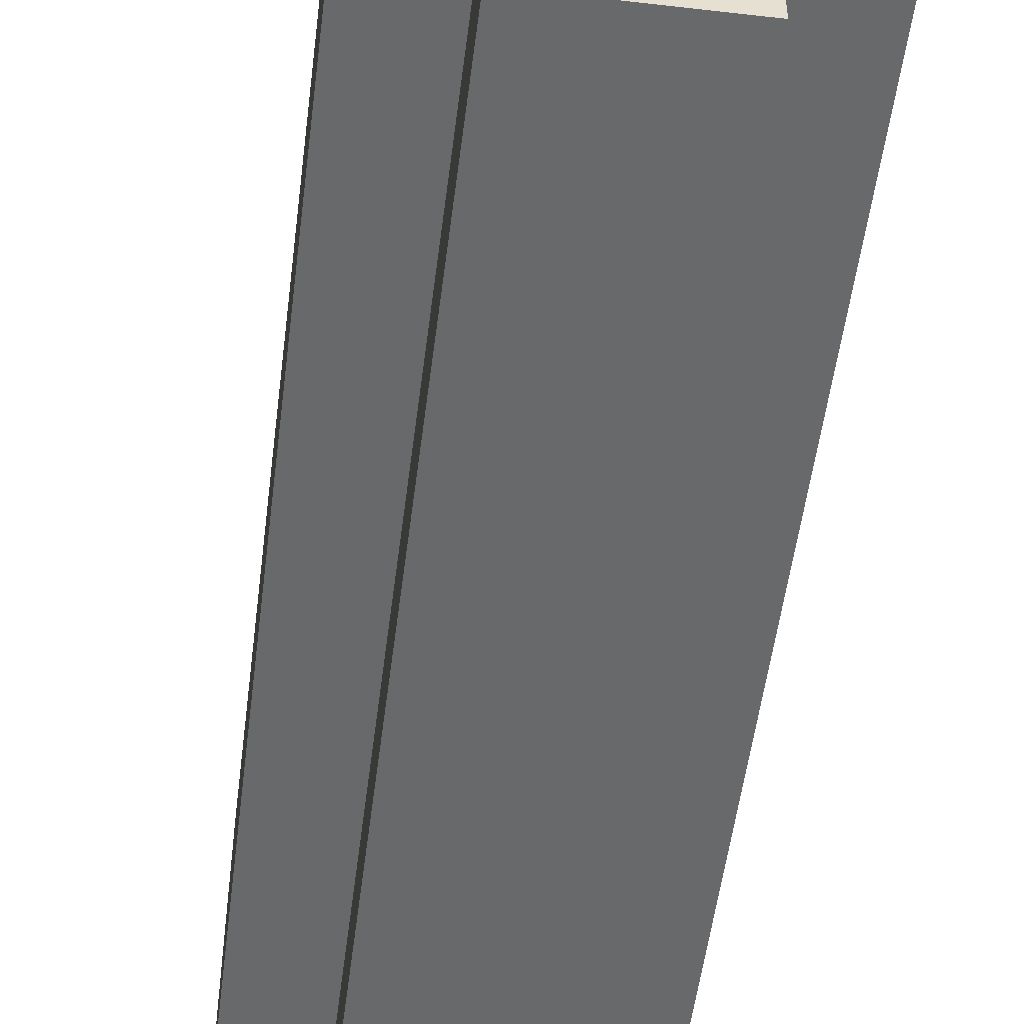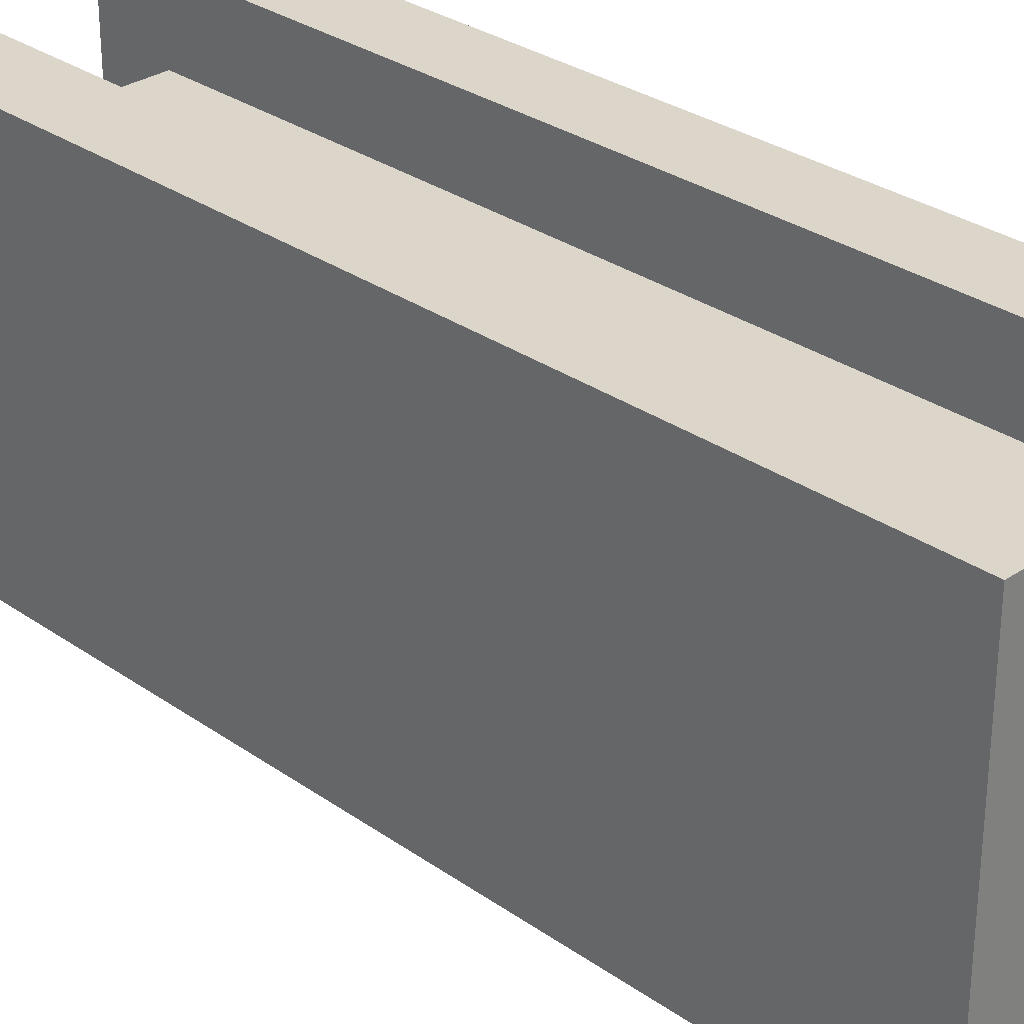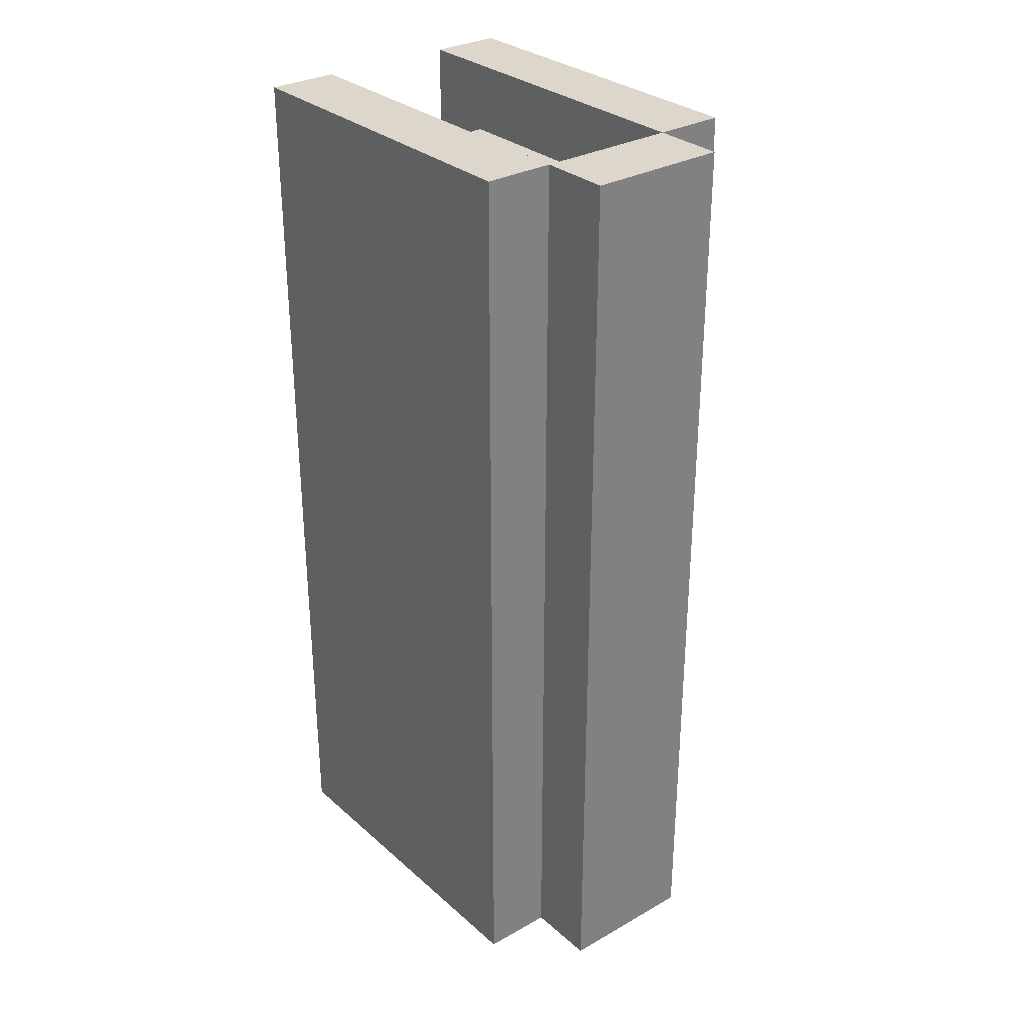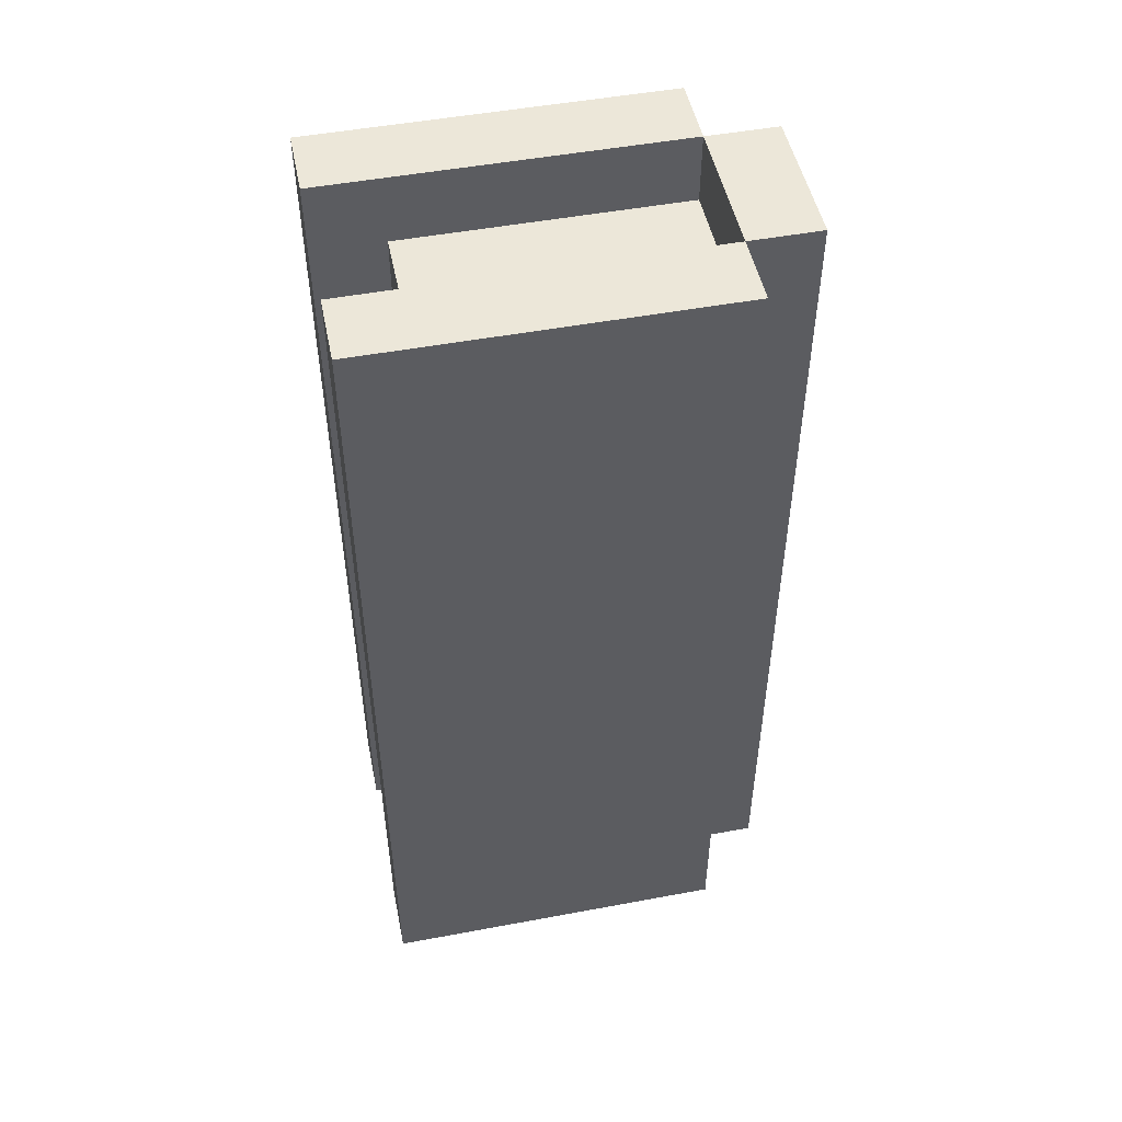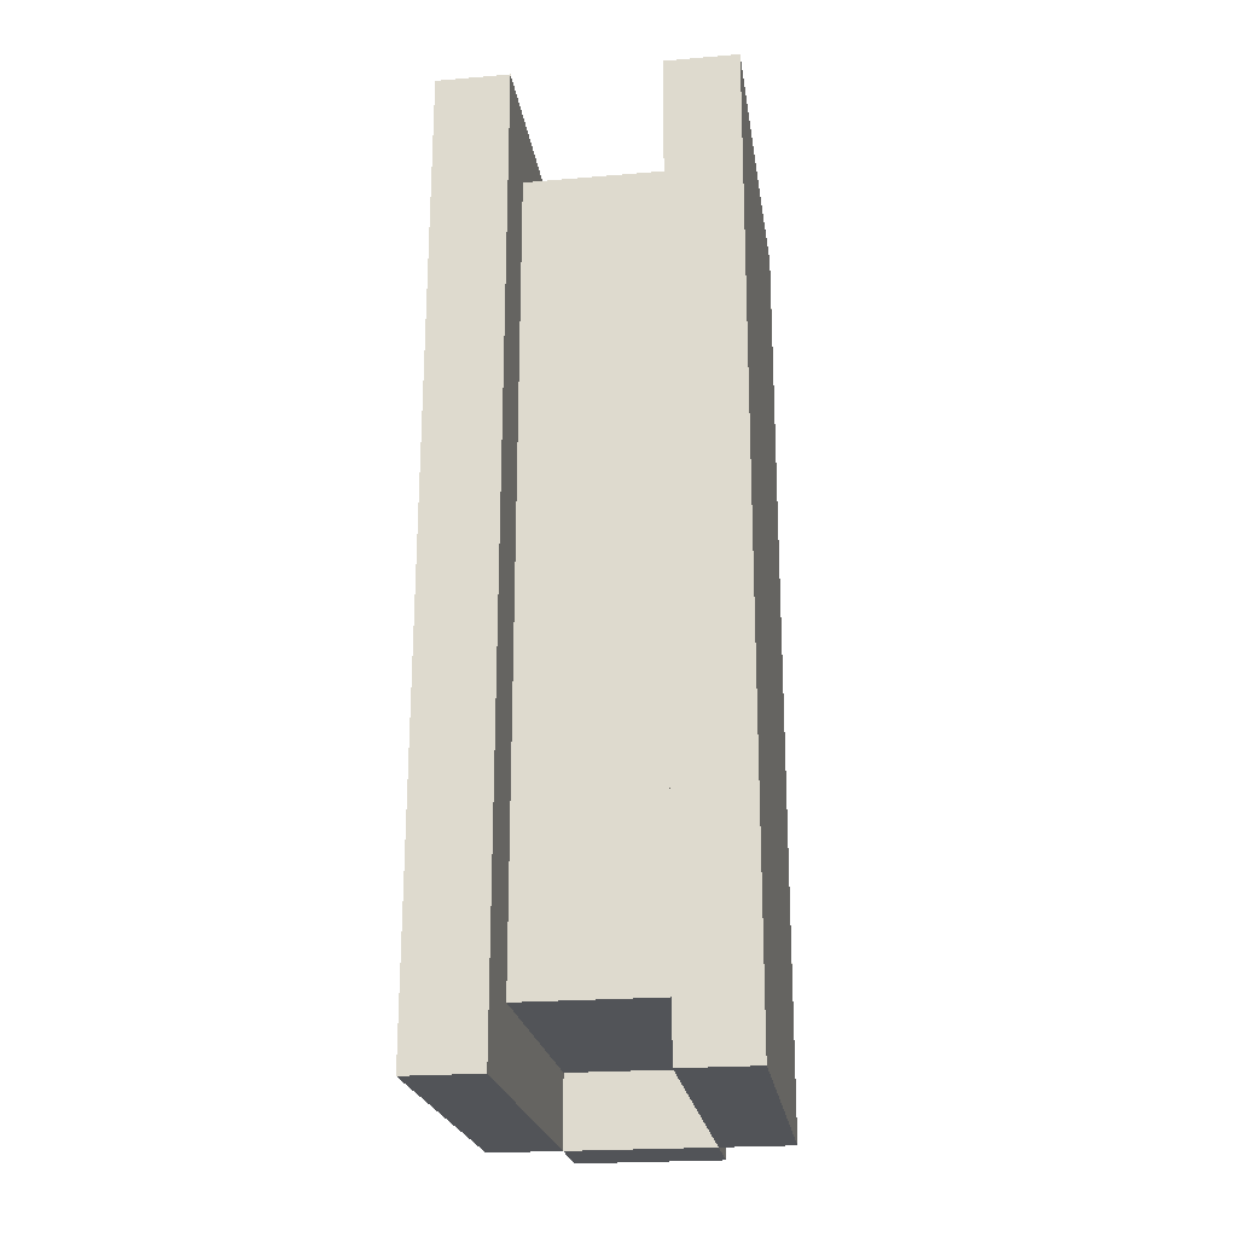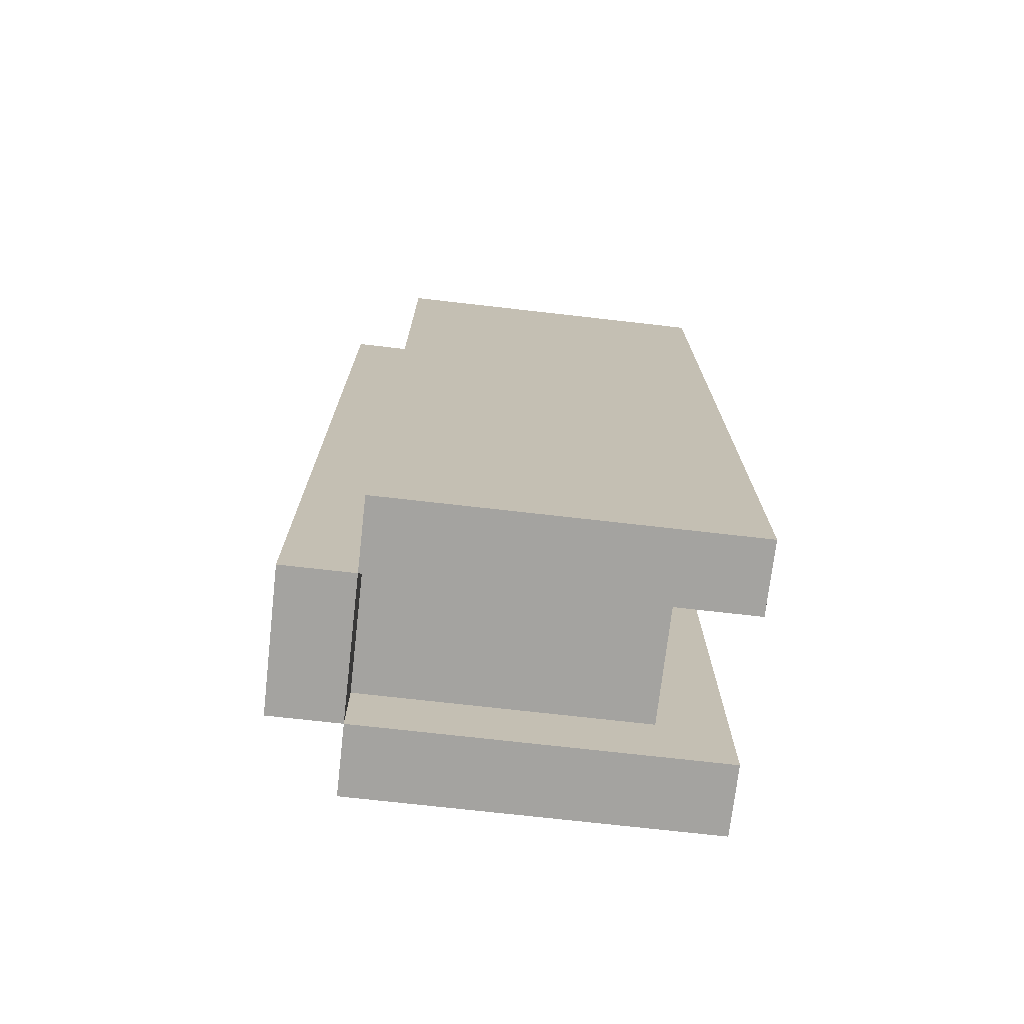
<metadata>
{"format":"obj","ext":"obj","renderer":"f3d","projection":"perspective","resolution":1024,"background":"white","views":[{"elev":-52.6,"azim":172.9,"up":"+Z"},{"elev":30.1,"azim":-44.5,"up":"+Z"},{"elev":30.5,"azim":141.0,"up":"+Y"},{"elev":49.9,"azim":78.4,"up":"+Y"},{"elev":-23.0,"azim":8.0,"up":"+Y"},{"elev":-72.9,"azim":-96.5,"up":"+Y"}]}
</metadata>
<code>
o
v 0.2 0 -1.4
v 0.2 0 -1.9
v 0.2 1.3 -1.4
v 0.2 1.3 -1.9
v 0.3 0 -1.9
v 0.3 0 -2
v 0.3 1.3 -1.9
v 0.3 1.3 -2
v 0.5 0 -1.4
v 0.5 0 -1.9
v 0.5 0.1 -1.5
v 0.5 0.1 -1.9
v 0.5 1.2 -1.5
v 0.5 1.2 -1.9
v 0.5 1.3 -1.4
v 0.5 1.3 -1.9
v 0.3 0 -1.4
v 0.3 0 -1.9
v 0.3 0.1 -1.5
v 0.3 0.1 -1.9
v 0.3 1.2 -1.5
v 0.3 1.2 -1.9
v 0.3 1.3 -1.4
v 0.3 1.3 -1.9
v 0.5 0 -1.9
v 0.5 0 -2
v 0.5 1.3 -1.9
v 0.5 1.3 -2
v 0.6 0 -1.4
v 0.6 0 -1.9
v 0.6 1.3 -1.4
v 0.6 1.3 -1.9
v 0.2 0 -1.4
v 0.2 1.3 -1.4
v 0.3 0 -1.4
v 0.3 1.3 -1.4
v 0.5 0 -1.4
v 0.5 1.3 -1.4
v 0.6 0 -1.4
v 0.6 1.3 -1.4
v 0.3 0.1 -1.5
v 0.3 1.2 -1.5
v 0.5 0.1 -1.5
v 0.5 1.2 -1.5
v 0.3 0 -1.9
v 0.3 0.1 -1.9
v 0.3 1.2 -1.9
v 0.3 1.3 -1.9
v 0.5 0 -1.9
v 0.5 0.1 -1.9
v 0.5 1.2 -1.9
v 0.5 1.3 -1.9
v 0.2 0 -1.9
v 0.2 1.3 -1.9
v 0.3 0 -1.9
v 0.3 1.3 -1.9
v 0.5 0 -1.9
v 0.5 1.3 -1.9
v 0.6 0 -1.9
v 0.6 1.3 -1.9
v 0.3 0 -2
v 0.3 1.3 -2
v 0.5 0 -2
v 0.5 1.3 -2
v 0.2 0 -1.4
v 0.3 0 -1.4
v 0.5 0 -1.4
v 0.6 0 -1.4
v 0.2 0 -1.9
v 0.3 0 -1.9
v 0.5 0 -1.9
v 0.6 0 -1.9
v 0.3 0 -2
v 0.5 0 -2
v 0.3 0.1 -1.5
v 0.5 0.1 -1.5
v 0.3 0.1 -1.9
v 0.5 0.1 -1.9
v 0.3 1.2 -1.5
v 0.5 1.2 -1.5
v 0.3 1.2 -1.9
v 0.5 1.2 -1.9
v 0.2 1.3 -1.4
v 0.3 1.3 -1.4
v 0.5 1.3 -1.4
v 0.6 1.3 -1.4
v 0.2 1.3 -1.9
v 0.3 1.3 -1.9
v 0.5 1.3 -1.9
v 0.6 1.3 -1.9
v 0.3 1.3 -2
v 0.5 1.3 -2
f 3 2 1
f 4 2 3
f 7 6 5
f 8 6 7
f 11 10 9
f 12 10 11
f 13 11 9
f 15 13 9
f 15 14 13
f 16 14 15
f 17 18 19
f 19 18 20
f 17 19 21
f 17 21 23
f 21 22 23
f 23 22 24
f 25 26 27
f 27 26 28
f 29 30 31
f 31 30 32
f 35 34 33
f 36 34 35
f 39 38 37
f 40 38 39
f 43 42 41
f 44 42 43
f 49 46 45
f 50 46 49
f 51 48 47
f 52 48 51
f 53 54 55
f 55 54 56
f 57 58 59
f 59 58 60
f 61 62 63
f 63 62 64
f 69 66 65
f 70 66 69
f 71 68 67
f 72 68 71
f 73 71 70
f 74 71 73
f 77 76 75
f 78 76 77
f 79 80 81
f 81 80 82
f 83 84 87
f 87 84 88
f 85 86 89
f 89 86 90
f 88 89 91
f 91 89 92

</code>
